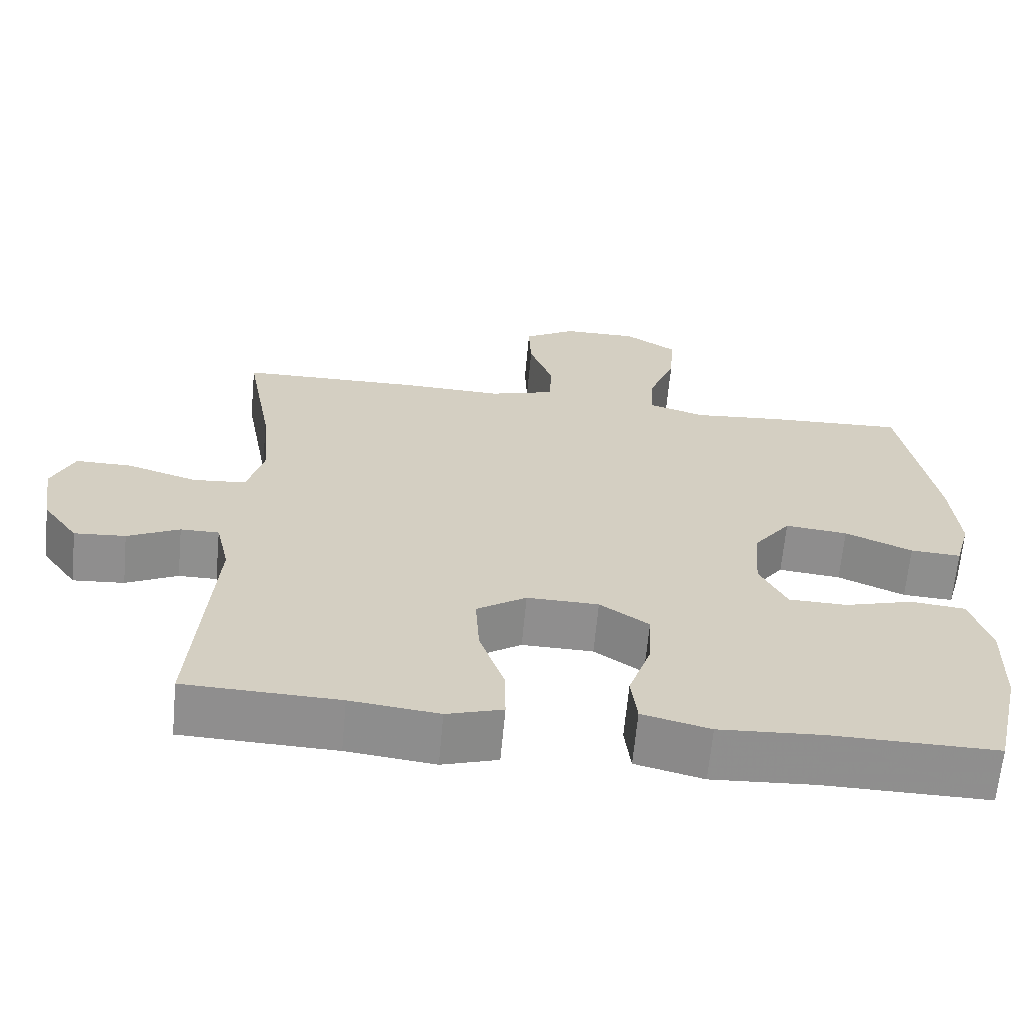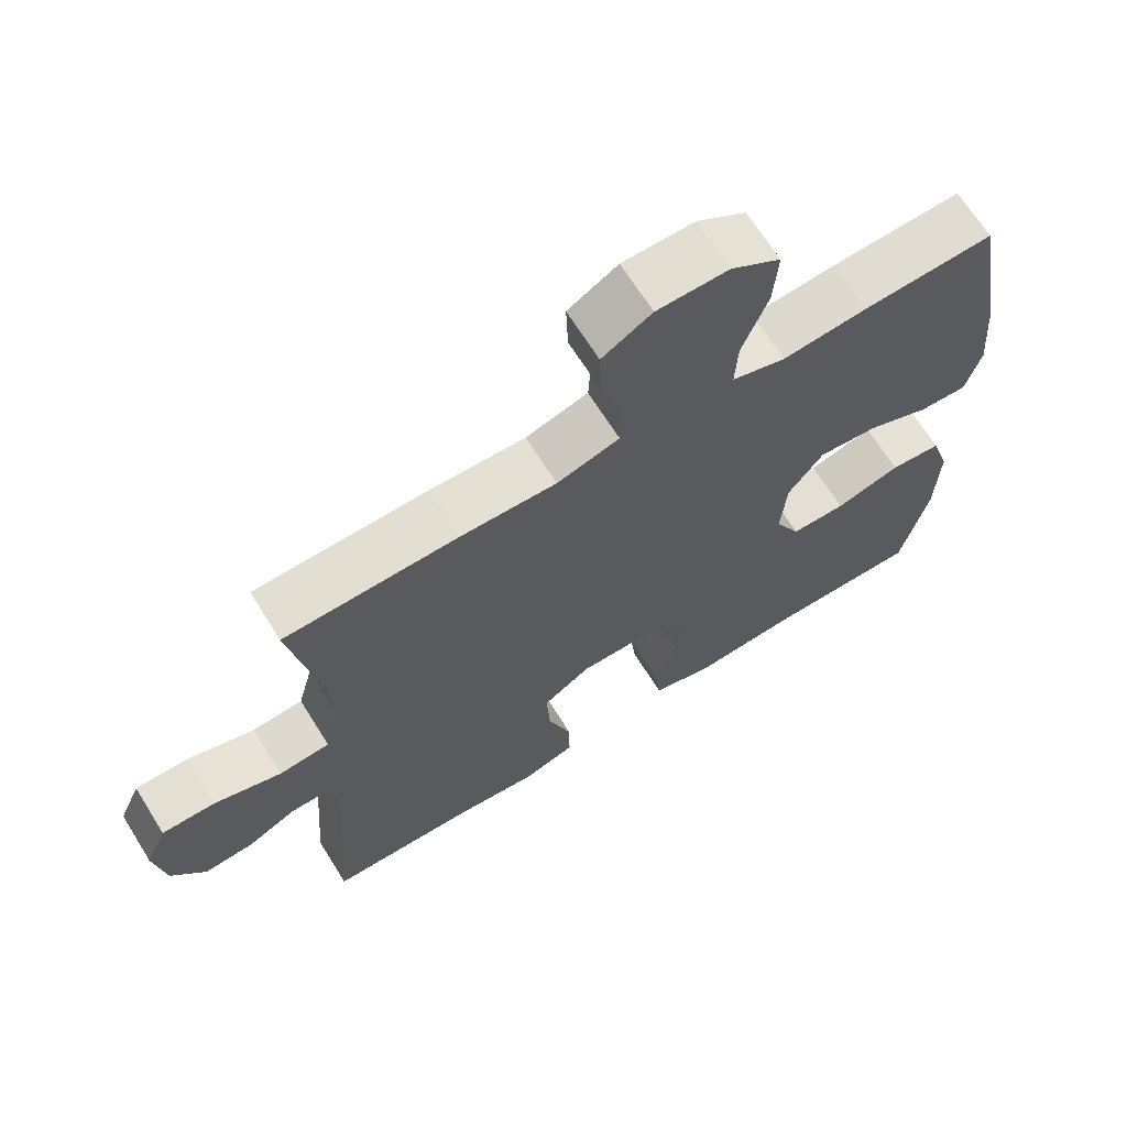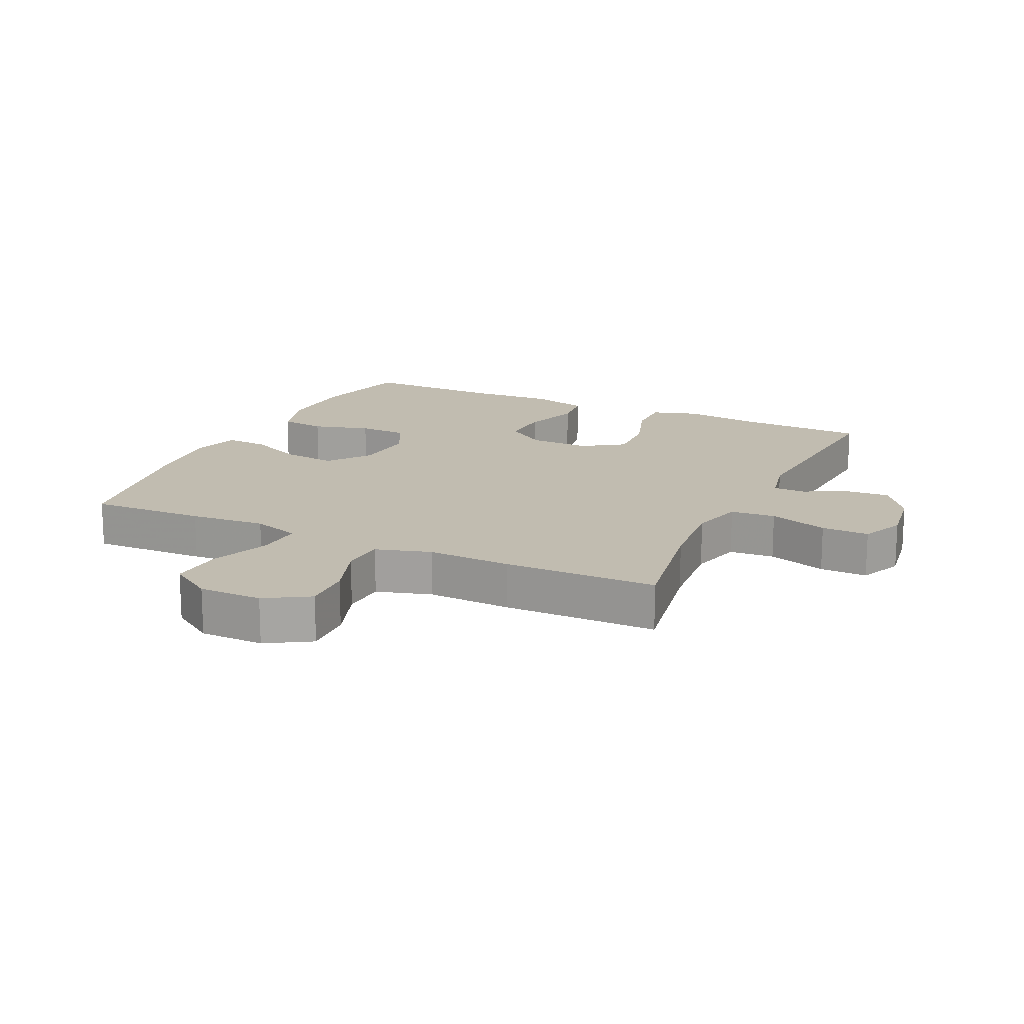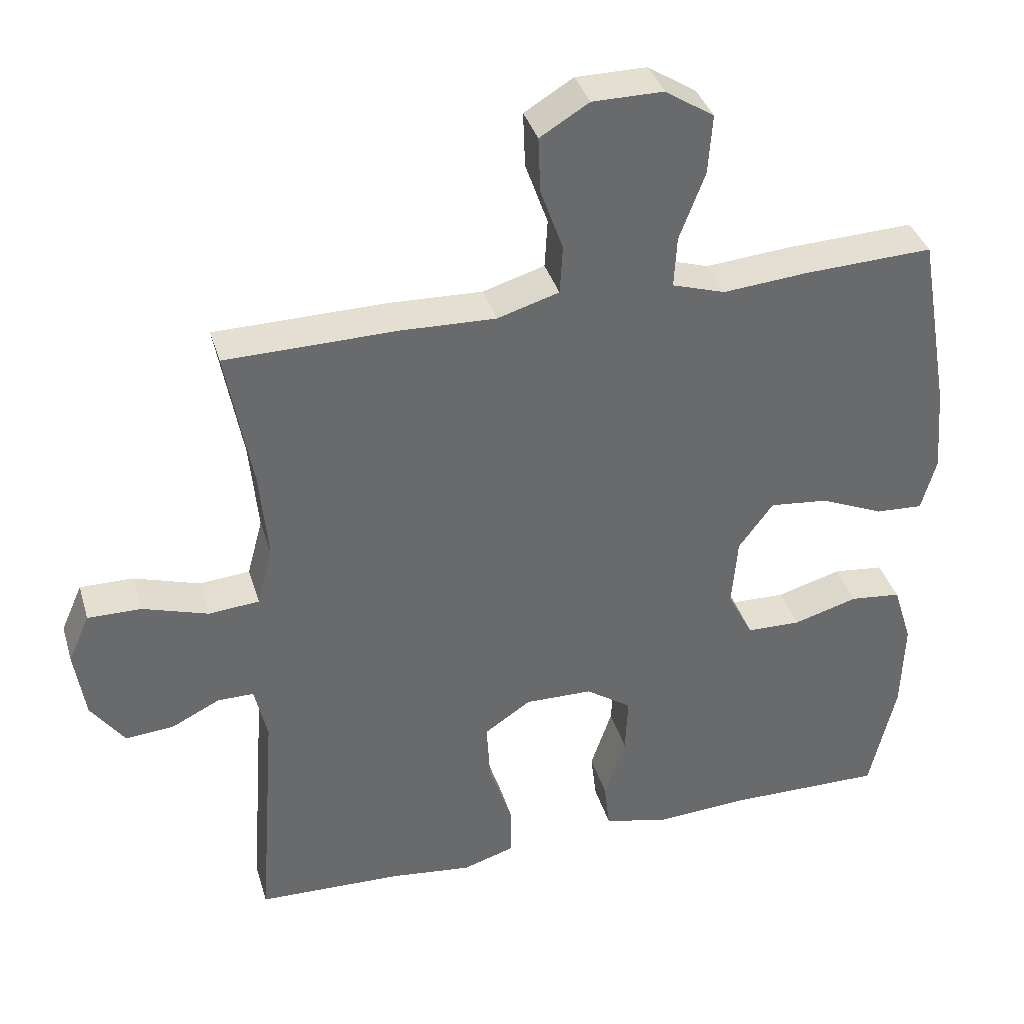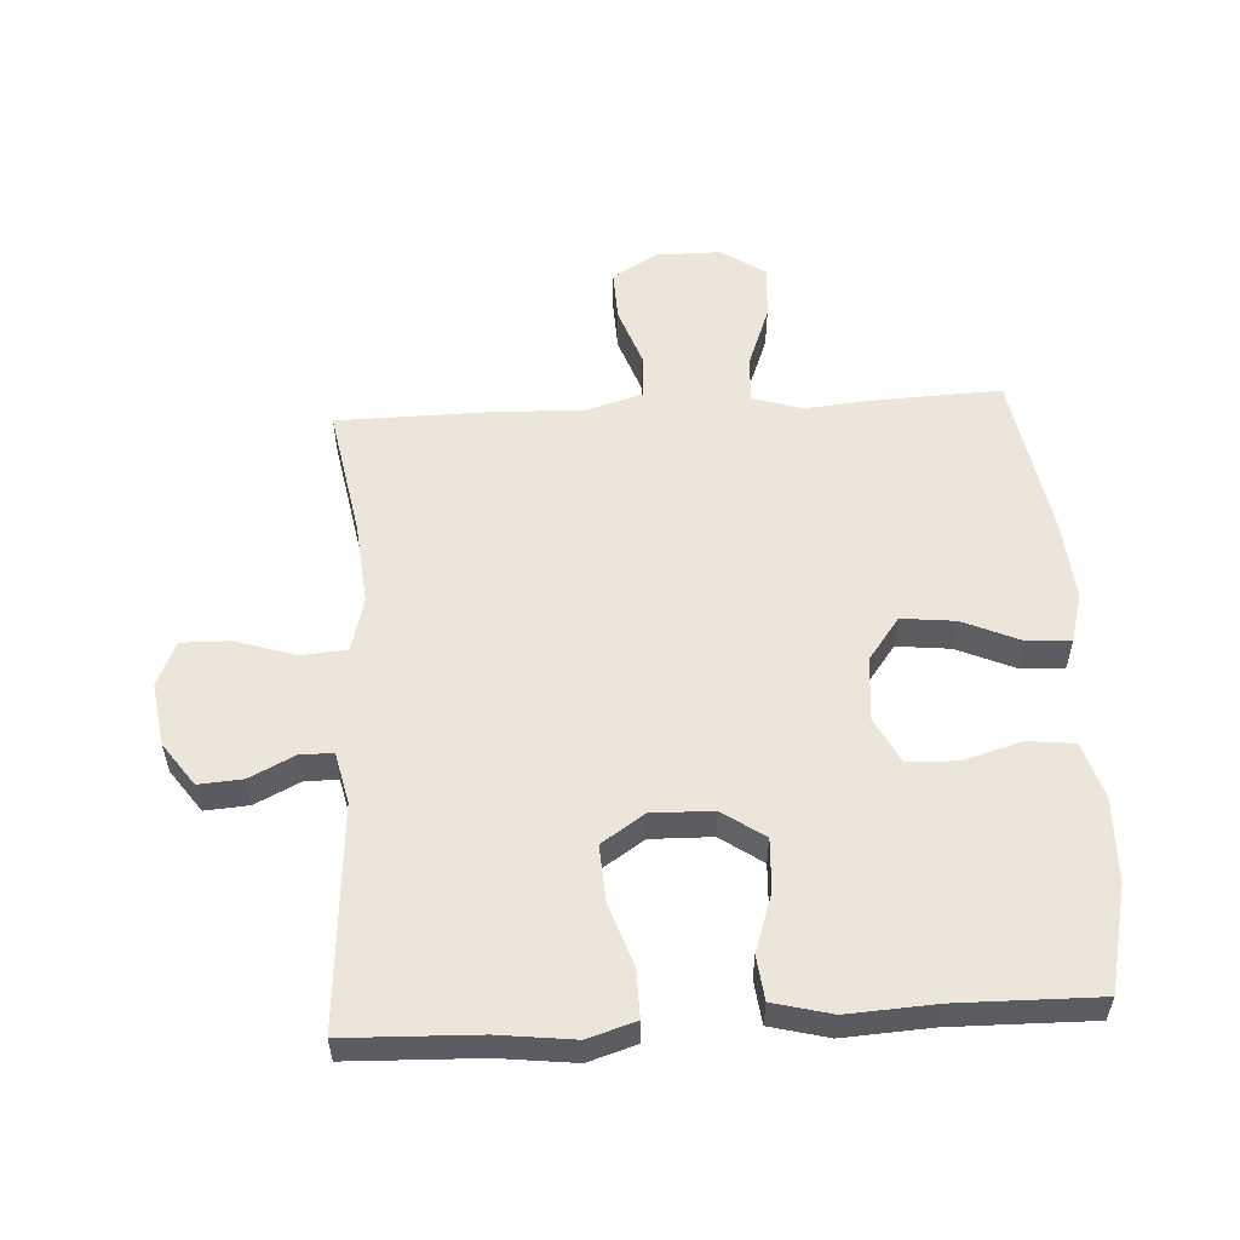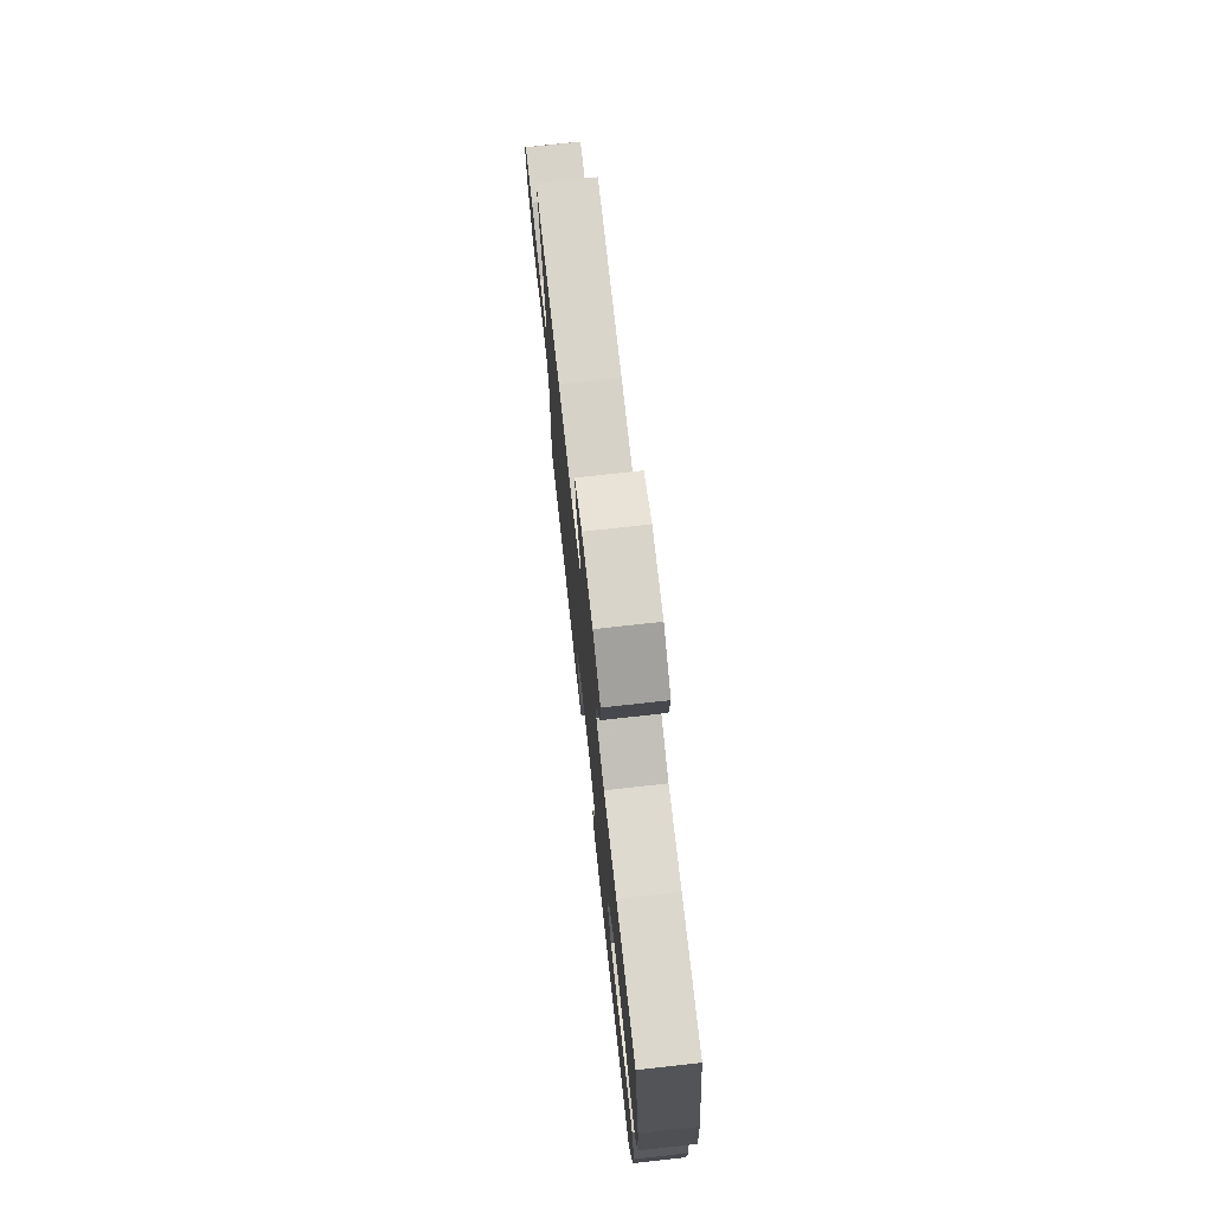
<metadata>
{"format":"obj","ext":"obj","renderer":"f3d","projection":"perspective","resolution":1024,"background":"white","views":[{"elev":-65.1,"azim":174.7,"up":"+Z"},{"elev":67.4,"azim":148.0,"up":"+Z"},{"elev":16.6,"azim":25.4,"up":"+Y"},{"elev":37.3,"azim":163.9,"up":"+Z"},{"elev":55.5,"azim":176.7,"up":"+Y"},{"elev":75.3,"azim":-96.3,"up":"+Z"}]}
</metadata>
<code>
v -0.5 0.07 0.5
v -0.318 0.07 0.493
v -0.198 0.07 0.483
v -0.123 0.07 0.507
v -0.127 0.07 0.579
v -0.163 0.07 0.674
v -0.169 0.07 0.758
v -0.1 0.07 0.803
v 0 0.07 0.803
v 0.069 0.07 0.761
v 0.066 0.07 0.683
v 0.034 0.07 0.593
v 0.038 0.07 0.524
v 0.125 0.07 0.498
v 0.258 0.07 0.503
v 0.5 0.07 0.5
v 0.464 0.07 0.3
v 0.452 0.07 0.172
v 0.474 0.07 0.089
v 0.545 0.07 0.083
v 0.638 0.07 0.113
v 0.713 0.07 0.114
v 0.743 0.07 0.046
v 0.728 0.07 -0.052
v 0.681 0.07 -0.118
v 0.613 0.07 -0.113
v 0.544 0.07 -0.079
v 0.493 0.07 -0.079
v 0.475 0.07 -0.158
v 0.5 0.07 -0.5
v 0.296 0.07 -0.507
v 0.179 0.07 -0.521
v 0.105 0.07 -0.498
v 0.106 0.07 -0.425
v 0.139 0.07 -0.327
v 0.144 0.07 -0.241
v 0.078 0.07 -0.197
v -0.017 0.07 -0.199
v -0.082 0.07 -0.244
v -0.078 0.07 -0.325
v -0.048 0.07 -0.414
v -0.056 0.07 -0.482
v -0.146 0.07 -0.505
v -0.282 0.07 -0.497
v -0.5 0.07 -0.5
v -0.537 0.07 -0.338
v -0.541 0.07 -0.208
v -0.514 0.07 -0.122
v -0.442 0.07 -0.114
v -0.351 0.07 -0.14
v -0.274 0.07 -0.138
v -0.238 0.07 -0.067
v -0.246 0.07 0.031
v -0.295 0.07 0.097
v -0.378 0.07 0.088
v -0.467 0.07 0.049
v -0.534 0.07 0.045
v -0.555 0.07 0.121
v -0.545 0.07 0.242
v -0.5 0 0.5
v -0.318 0 0.493
v -0.198 0 0.483
v -0.123 0 0.507
v -0.127 0 0.579
v -0.163 0 0.674
v -0.169 0 0.758
v -0.1 0 0.803
v 0 0 0.803
v 0.069 0 0.761
v 0.066 0 0.683
v 0.034 0 0.593
v 0.038 0 0.524
v 0.125 0 0.498
v 0.258 0 0.503
v 0.5 0 0.5
v 0.464 0 0.3
v 0.452 0 0.172
v 0.474 0 0.089
v 0.545 0 0.083
v 0.638 0 0.113
v 0.713 0 0.114
v 0.743 0 0.046
v 0.728 0 -0.052
v 0.681 0 -0.118
v 0.613 0 -0.113
v 0.544 0 -0.079
v 0.493 0 -0.079
v 0.475 0 -0.158
v 0.5 0 -0.5
v 0.296 0 -0.507
v 0.179 0 -0.521
v 0.105 0 -0.498
v 0.106 0 -0.425
v 0.139 0 -0.327
v 0.144 0 -0.241
v 0.078 0 -0.197
v -0.017 0 -0.199
v -0.082 0 -0.244
v -0.078 0 -0.325
v -0.048 0 -0.414
v -0.056 0 -0.482
v -0.146 0 -0.505
v -0.282 0 -0.497
v -0.5 0 -0.5
v -0.537 0 -0.338
v -0.541 0 -0.208
v -0.514 0 -0.122
v -0.442 0 -0.114
v -0.351 0 -0.14
v -0.274 0 -0.138
v -0.238 0 -0.067
v -0.246 0 0.031
v -0.295 0 0.097
v -0.378 0 0.088
v -0.467 0 0.049
v -0.534 0 0.045
v -0.555 0 0.121
v -0.545 0 0.242
f 1 2 3
f 59 1 3
f 58 59 3
f 57 58 3
f 56 57 3
f 55 56 3
f 54 55 3 4
f 53 54 4
f 52 53 4
f 48 49 50
f 47 48 50
f 46 47 50
f 45 46 50
f 44 45 50
f 44 50 51
f 43 44 51
f 42 43 51
f 41 42 51
f 40 41 51
f 39 40 51 52
f 33 34 35
f 32 33 35
f 31 32 35
f 31 35 36
f 30 31 36
f 29 30 36
f 28 29 36 37
f 25 26 27
f 24 25 27
f 23 24 27
f 22 23 27
f 21 22 27
f 20 21 27
f 19 20 27 28
f 28 37 38
f 19 28 38
f 18 19 38
f 14 15 16 17
f 39 52 4
f 38 39 4
f 18 38 4
f 17 18 4
f 14 17 4
f 13 14 4
f 10 11 12
f 9 10 12
f 8 9 12
f 7 8 12
f 6 7 12
f 5 6 12
f 4 5 12 13
f 62 61 60
f 62 60 118
f 62 118 117
f 62 117 116
f 62 116 115
f 62 115 114
f 63 62 114 113
f 63 113 112
f 63 112 111
f 109 108 107
f 109 107 106
f 109 106 105
f 109 105 104
f 109 104 103
f 110 109 103
f 110 103 102
f 110 102 101
f 110 101 100
f 110 100 99
f 111 110 99 98
f 94 93 92
f 94 92 91
f 94 91 90
f 95 94 90
f 95 90 89
f 95 89 88
f 96 95 88 87
f 86 85 84
f 86 84 83
f 86 83 82
f 86 82 81
f 86 81 80
f 86 80 79
f 87 86 79 78
f 97 96 87
f 97 87 78
f 97 78 77
f 76 75 74 73
f 63 111 98
f 63 98 97
f 63 97 77
f 63 77 76
f 63 76 73
f 63 73 72
f 71 70 69
f 71 69 68
f 71 68 67
f 71 67 66
f 71 66 65
f 71 65 64
f 72 71 64 63
f 1 60 61 2
f 2 61 62 3
f 3 62 63 4
f 4 63 64 5
f 5 64 65 6
f 6 65 66 7
f 7 66 67 8
f 8 67 68 9
f 9 68 69 10
f 10 69 70 11
f 11 70 71 12
f 12 71 72 13
f 13 72 73 14
f 14 73 74 15
f 15 74 75 16
f 16 75 76 17
f 17 76 77 18
f 18 77 78 19
f 19 78 79 20
f 20 79 80 21
f 21 80 81 22
f 22 81 82 23
f 23 82 83 24
f 24 83 84 25
f 25 84 85 26
f 26 85 86 27
f 27 86 87 28
f 28 87 88 29
f 29 88 89 30
f 30 89 90 31
f 31 90 91 32
f 32 91 92 33
f 33 92 93 34
f 34 93 94 35
f 35 94 95 36
f 36 95 96 37
f 37 96 97 38
f 38 97 98 39
f 39 98 99 40
f 40 99 100 41
f 41 100 101 42
f 42 101 102 43
f 43 102 103 44
f 44 103 104 45
f 45 104 105 46
f 46 105 106 47
f 47 106 107 48
f 48 107 108 49
f 49 108 109 50
f 50 109 110 51
f 51 110 111 52
f 52 111 112 53
f 53 112 113 54
f 54 113 114 55
f 55 114 115 56
f 56 115 116 57
f 57 116 117 58
f 58 117 118 59
f 59 118 60 1

</code>
